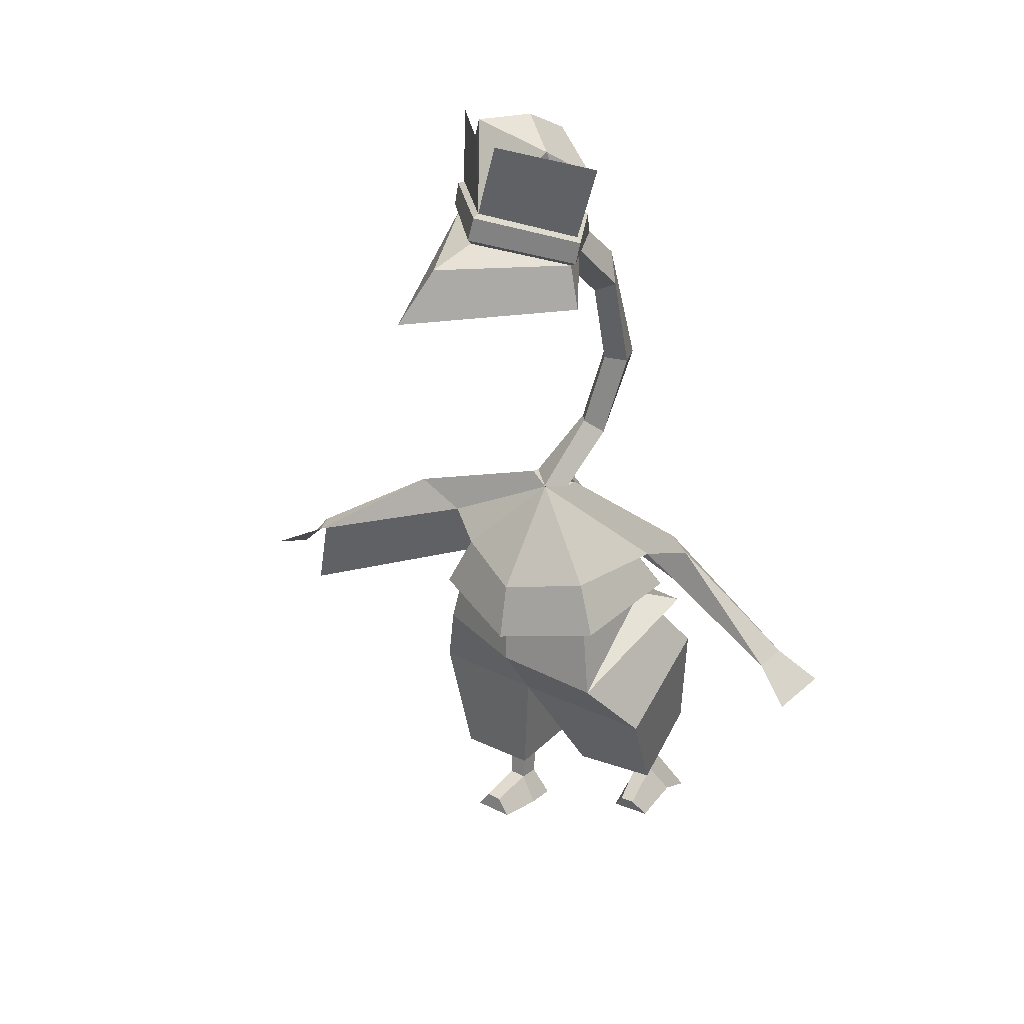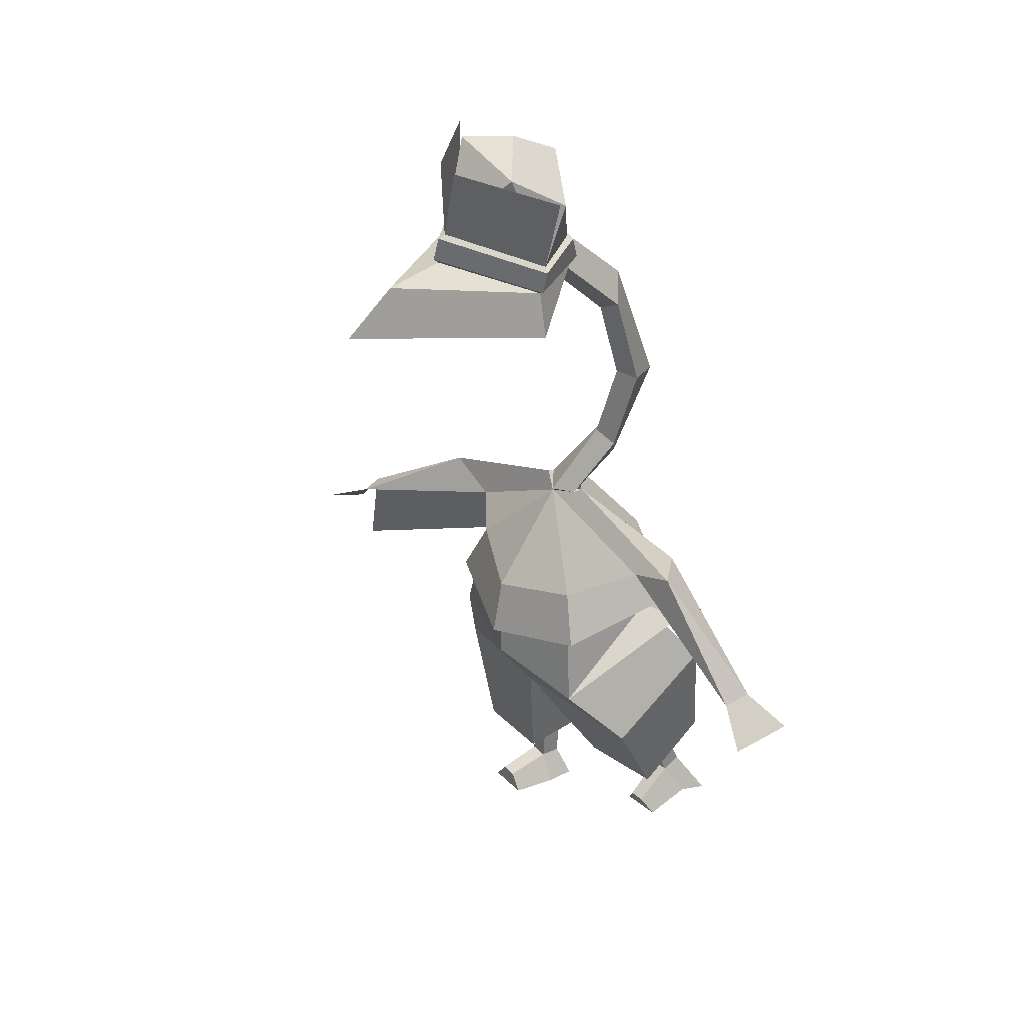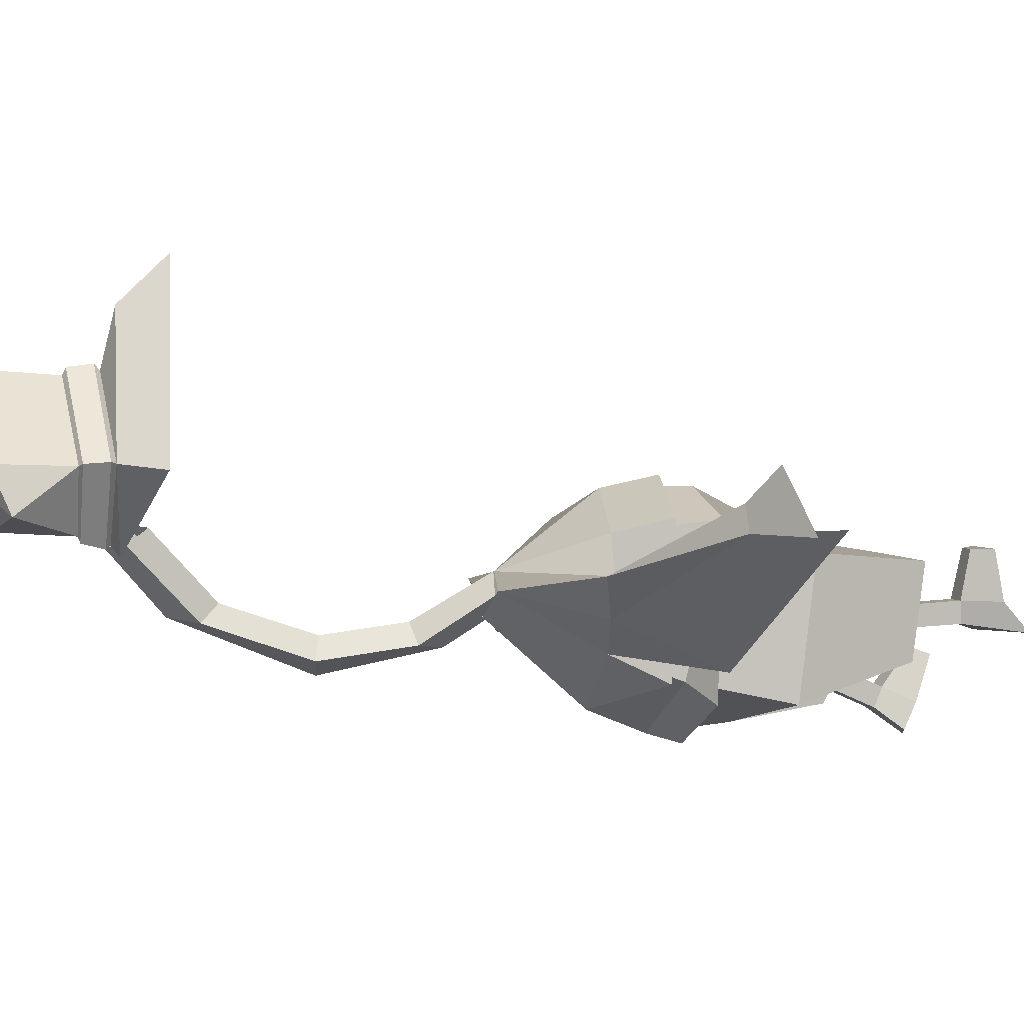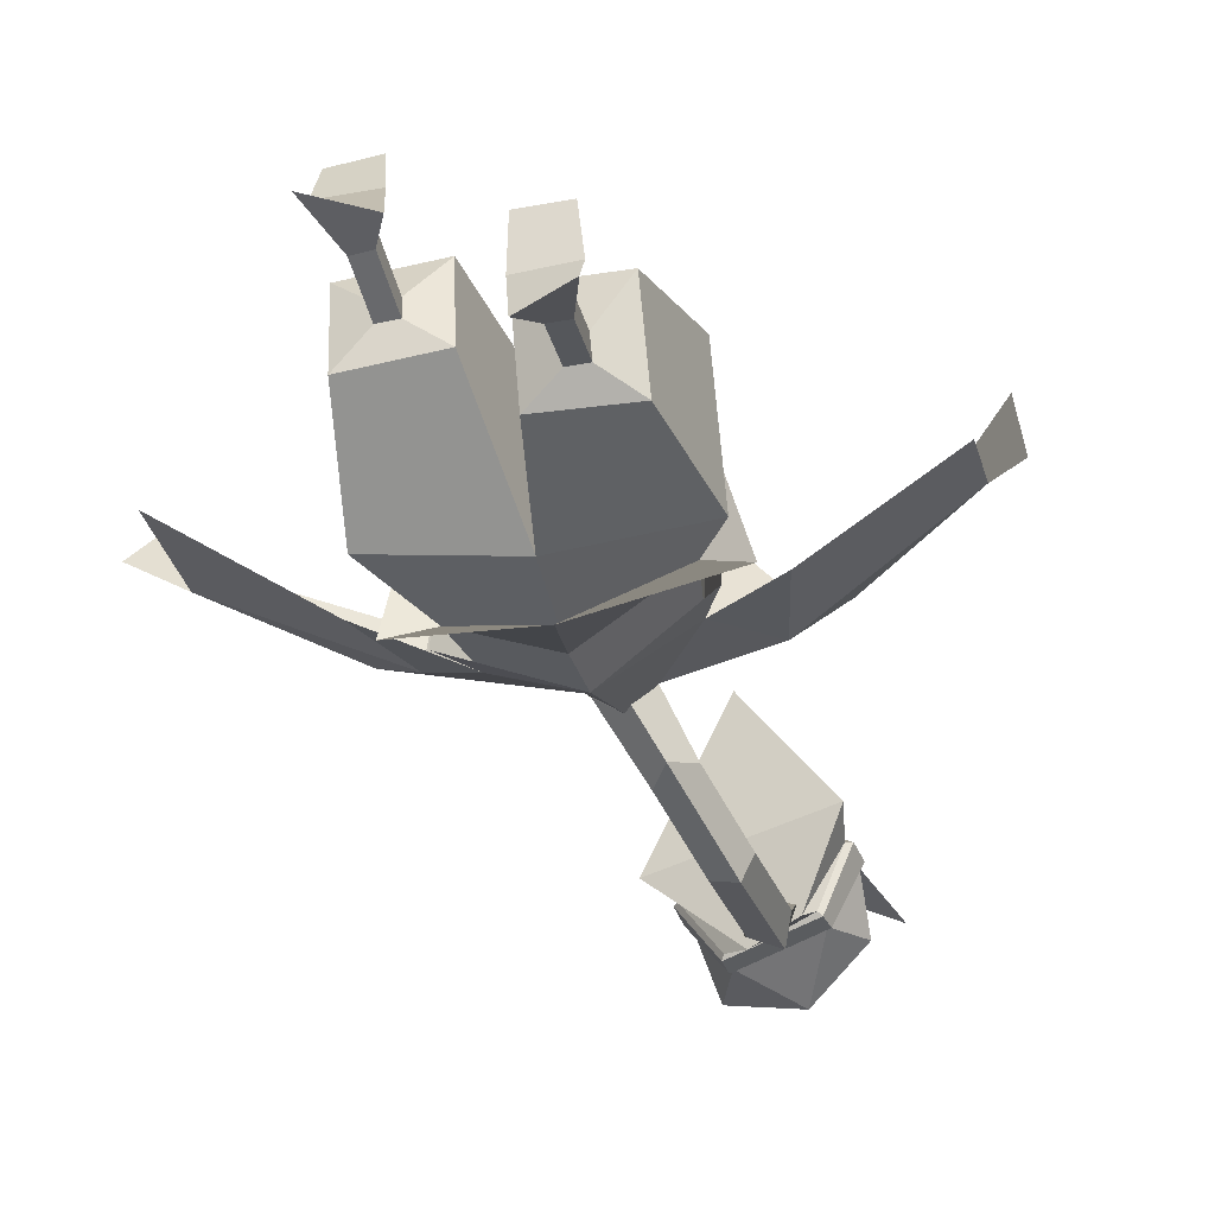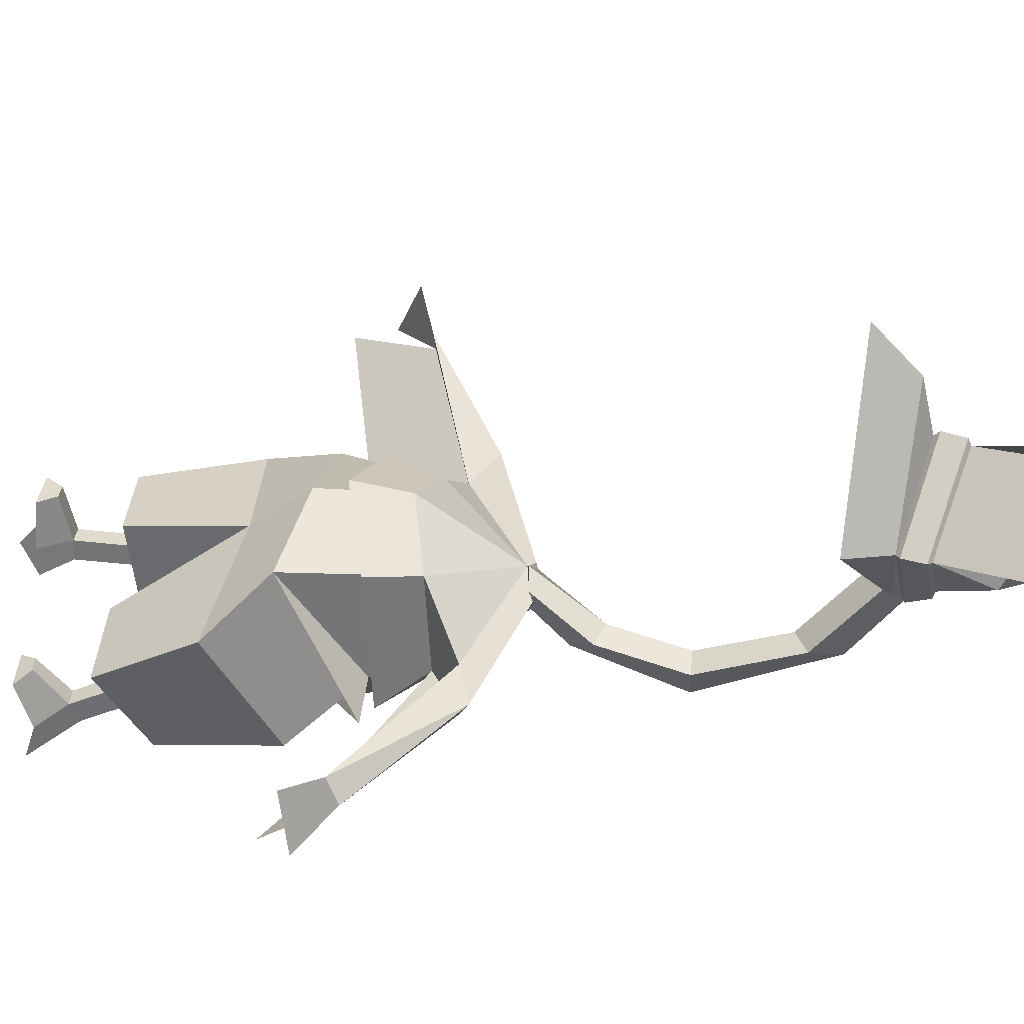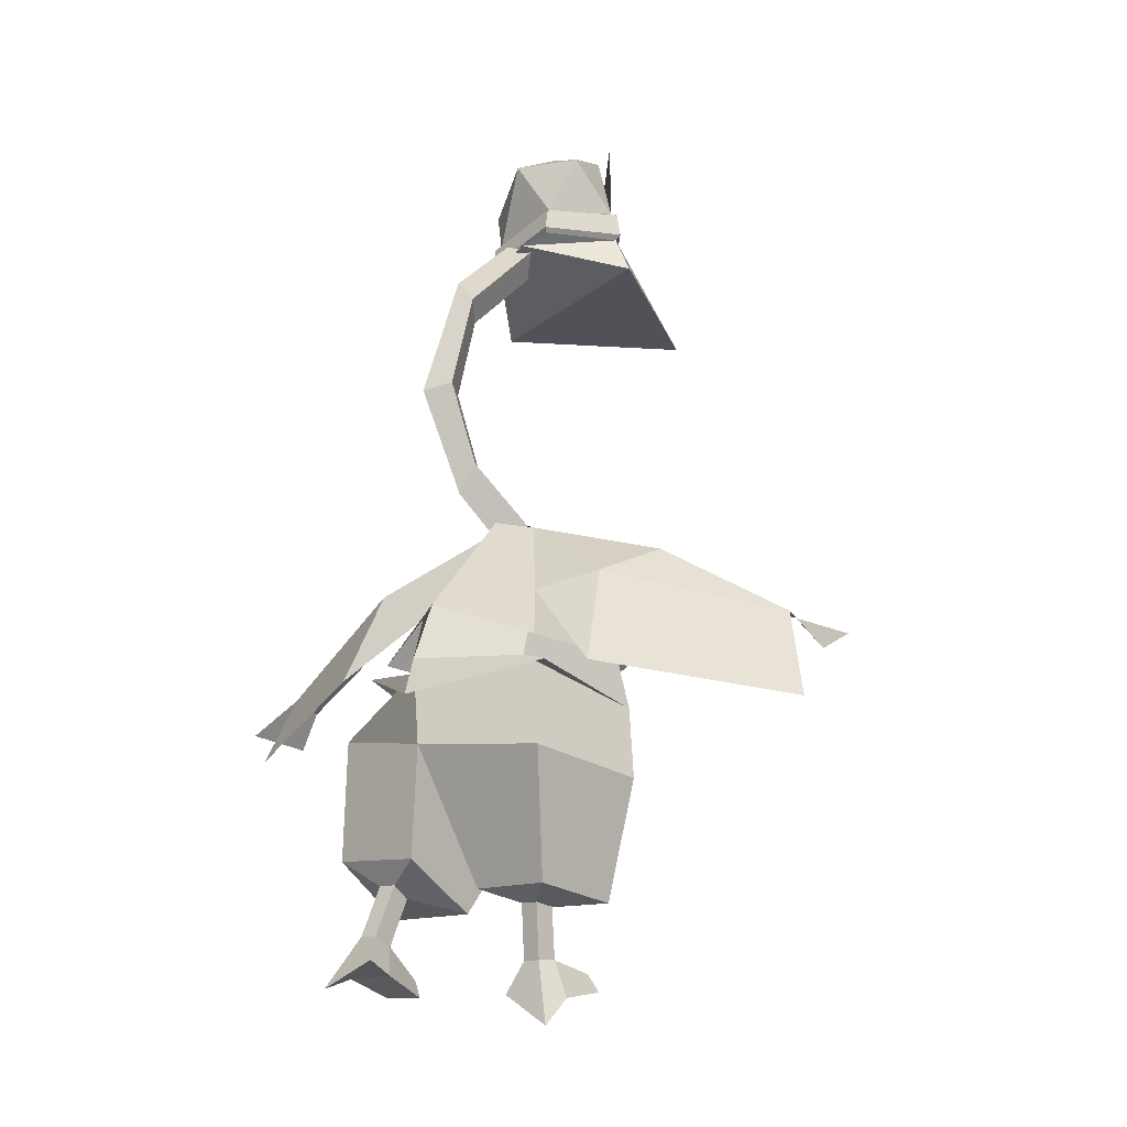
<metadata>
{"format":"obj","ext":"obj","renderer":"f3d","projection":"perspective","resolution":1024,"background":"white","views":[{"elev":25.5,"azim":37.9,"up":"+Y"},{"elev":31.3,"azim":53.6,"up":"+Y"},{"elev":2.4,"azim":-109.3,"up":"+Z"},{"elev":-50.3,"azim":14.6,"up":"+Z"},{"elev":33.5,"azim":94.5,"up":"+Z"},{"elev":-14.4,"azim":-137.3,"up":"+Y"}]}
</metadata>
<code>
o Cube
v -1.65 0.1001 0.9624
v -1.53 0.652 -1.424
v -2.168 -1.157 0.4717
v -2.15 -0.8838 -1.752
v -0.3335 -3.098 0.3372
v -0.3204 -2.916 -1.183
v -1.775 -3.134 0.2881
v -1.762 -2.934 -1.221
v -0.8828 -3.195 -0.4034
v -0.8798 -3.148 -0.7589
v -1.205 -3.2 -0.4069
v -1.202 -3.153 -0.7624
v -1.22 -4.05 -0.7246
v -1.222 -4.035 -0.3664
v -0.9002 -4.041 -0.3638
v -0.8977 -4.056 -0.7221
v -1.503 -5.073 -0.8719
v -1.498 -4.631 -0.3817
v -0.6453 -4.572 -0.3751
v -0.6413 -4.565 -0.8669
v -0.9322 -4.216 0.421
v -1.209 -4.204 0.4186
v -0.713 -4.514 0.4348
v -1.44 -4.5 0.429
v -1.372 1.81 -0.994
v -1.334 1.745 0.767
v -0.4825 3.185 -0.1056
v 0.002794 3.084 0.1583
v -2.235 0.4443 -1.703
v -1.761 0.9606 -1.429
v -1.715 0.8833 0.9963
v -2.141 2.006 0.1943
v -2.24 2.101 -0.4153
v -2.963 2.443 0.251
v -5.223 -0.1551 0.9569
v -2.673 0.4511 -1.184
v -5.442 0.9361 1.858
v -5.662 0.5104 0.8844
v -4.826 1.19 1.319
v -5.014 1.208 0.9195
v 1.697 -0.453 1.028
v 1.501 0.844 -0.9209
v 2.207 -1.512 0.09435
v 2.106 -0.3652 -1.804
v 0.3677 -3.234 -0.7131
v 0.3001 -2.467 -2.048
v 1.811 -3.252 -0.9446
v 1.738 -2.414 -2.214
v 0.8926 -3.021 -1.561
v 0.8753 -2.824 -1.86
v 1.214 -3.018 -1.578
v 1.197 -2.821 -1.877
v 1.217 -3.644 -2.235
v 1.234 -3.787 -1.906
v 0.9121 -3.799 -1.895
v 0.8953 -3.657 -2.224
v 1.5 -4.474 -2.739
v 1.508 -4.29 -2.172
v 0.6573 -4.277 -2.128
v 0.6339 -4.056 -2.565
v 0.9753 -4.298 -1.267
v 1.252 -4.281 -1.273
v 0.7571 -4.576 -1.376
v 1.483 -4.548 -1.401
v 1.351 1.769 -0.8623
v 1.384 1.684 0.8612
v 0.457 3.196 -0.168
v 2.189 0.7807 -1.254
v 1.727 0.9456 -1.322
v 1.776 0.8351 1.062
v 2.271 2.27 -0.03127
v 2.241 2.278 -0.9394
v 3.035 2.483 -0.1537
v 4.904 -0.3103 -1.239
v 2.578 0.7698 -1.523
v 5.374 0.1145 0.04098
v 5.434 0.2474 -1.034
v 4.761 0.6697 -0.1862
v 4.913 0.8777 -0.5448
v 0 0.66 -2.354
v 0.004888 -1.082 0.6714
v -0.006876 -0.6981 -2.239
v 0.009752 -0.1001 1.396
v -0 1.619 -1.958
v 0.005663 1.415 1.377
v -0.01199 3.27 -0.519
v -0.4153 3.213 -0.1748
v 0 0.06172 -2.536
v 0.01546 0.4399 1.57
v -0.01003 3.099 0.1577
v 0.392 3.14 -0.03896
v 0.0634 3.04 -0.4723
v 0.0902 4.232 -0.9191
v 0.3531 4.294 -0.5868
v 0.7267 4.123 -0.7062
v 0.3883 3.757 -0.9868
v 0.4453 5.703 -1.139
v 0.6657 5.597 -0.7756
v 1.078 5.583 -0.9216
v 0.8767 5.587 -1.396
v 0.5628 7.398 -0.5425
v 0.7743 7.078 -0.2717
v 1.196 7.277 -0.3259
v 0.9847 7.815 -0.4766
v 0.2933 8.537 0.6268
v 0.5906 8.15 0.8575
v 1.073 8.388 0.8944
v 0.8035 8.759 0.5742
f 83 1 3 81
f 3 4 8 7
f 4 3 1 2
f 81 3 7 5
f 82 81 5 6
f 9 11 14 15
f 12 11 7 8
f 9 10 6 5
f 11 9 5 7
f 10 12 8 6
f 15 14 22 21
f 11 12 13 14
f 12 10 16 13
f 10 9 15 16
f 20 19 18 17
f 14 13 17 18
f 13 16 20 17
f 16 15 19 20
f 21 22 24 23
f 19 15 21 23
f 14 18 24 22
f 18 19 23 24
f 84 25 27 86
f 2 1 26 25
f 80 2 25 84
f 27 25 33
f 1 2 29
f 85 26 31 89
f 26 25 30 31
f 84 25 30
f 25 33 36
f 27 28 90 87
f 67 86 92 91
f 25 26 32 33
f 34 33 40
f 39 40 38 37
f 40 33 36 35
f 26 28 32
f 33 32 39 40
f 32 34 39
f 34 40 39
f 34 27 33
f 26 85 28
f 1 83 85 26
f 4 82 6 8
f 2 80 82 4
f 2 80 88 29
f 83 81 43 41
f 43 47 48 44
f 44 42 41 43
f 81 45 47 43
f 82 46 45 81
f 49 55 54 51
f 52 48 47 51
f 49 45 46 50
f 51 47 45 49
f 50 46 48 52
f 55 61 62 54
f 51 54 53 52
f 52 53 56 50
f 50 56 55 49
f 60 57 58 59
f 54 58 57 53
f 53 57 60 56
f 56 60 59 55
f 61 63 64 62
f 59 63 61 55
f 54 62 64 58
f 58 64 63 59
f 84 86 67 65
f 42 65 66 41
f 80 84 65 42
f 67 72 65
f 41 68 42
f 85 89 70 66
f 66 70 69 65
f 84 69 65
f 65 75 72
f 34 32 28 27
f 86 27 87 92
f 65 72 71 66
f 73 79 72
f 78 76 77 79
f 79 74 75 72
f 66 71 28
f 72 79 78 71
f 71 78 73
f 73 78 79
f 73 72 67
f 66 28 85
f 41 66 85 83
f 44 48 46 82
f 42 44 82 80
f 42 68 88 80
f 28 71 73 67
f 28 67 91 90
f 87 90 94 93
f 92 87 93 96
f 91 92 96 95
f 90 91 95 94
f 95 96 100 99
f 94 95 99 98
f 93 94 98 97
f 96 93 97 100
f 98 99 103 102
f 97 98 102 101
f 100 97 101 104
f 99 100 104 103
f 104 101 105 108
f 103 104 108 107
f 102 103 107 106
f 101 102 106 105
o Icosphere
v 1.799 8.352 1.867
v 1.898 8.862 1.83
v 1.369 9.005 0.9818
v 1.592 10.39 2.303
v 1.834 9.811 1.373
v 1.322 8.53 0.8333
v 1.388 8.586 0.7771
v 1.987 8.781 1.862
v 1.432 8.953 0.8962
v 1.91 8.405 1.891
v 1.126 8.417 0.6938
v 1.938 7.58 1.848
v 2.309 10.1 1.858
v 1.157 10.57 3.136
v -0.6709 8.849 1.813
v -0.5883 9.364 1.783
v -0.01943 9.281 0.7791
v 0.1225 10.68 2.246
v -0.3868 10.25 1.081
v -0.04286 8.821 0.6455
v -0.09235 8.898 0.5921
v -0.6962 9.323 1.817
v -0.06775 9.254 0.6819
v -0.7553 8.942 1.842
v 0.326 8.612 0.4401
v -1.052 8.183 1.731
v -0.5275 10.67 1.825
v 0.7865 10.64 3.138
v 0.7399 9.354 3.051
v 0.633 8.828 3.122
v 0.8062 10.36 0.8164
v 0.7596 10.76 1.661
v 0.7304 9.301 3.17
v 0.6515 8.912 3.22
v 0.6 8.608 4.064
v 0.4516 7.836 4.818
f 111 110 116 117
f 110 111 113
f 137 110 112
f 110 113 112
f 117 116 118 115
f 138 109 118 142
f 109 114 115 118
f 114 109 119
f 144 134 120
f 119 109 120
f 109 143 144 120
f 116 141 142 118
f 112 113 140
f 113 139 140
f 111 139 113
f 109 138 143
f 110 137 141 116
f 110 137 122 121
f 125 131 130 124
f 111 117 131 125
f 124 127 125
f 137 126 124
f 124 126 127
f 137 112 126
f 112 140 126
f 117 115 129 131
f 131 129 132 130
f 138 142 132 123
f 123 132 129 128
f 128 133 123
f 114 119 133 128
f 133 134 123
f 123 134 144 143
f 130 132 142 141
f 126 140 127
f 127 140 139
f 125 127 139
f 125 139 111
f 123 143 138
f 124 130 141 137
f 124 135 136 137
f 128 129 115 114
f 120 134 133 119
o BezierCircle
v -26.68 10.65 -1.547
v -26.44 10.57 -5.097
v -25.73 10.33 -8.502
v -24.59 9.941 -11.73
v -23.04 9.419 -14.75
v -21.13 8.772 -17.54
v -18.88 8.011 -20.05
v -16.32 7.146 -22.26
v -13.49 6.188 -24.14
v -10.41 5.149 -25.66
v -7.121 4.037 -26.78
v -3.654 2.866 -27.48
v -0.03948 1.644 -27.72
v 3.575 0.4225 -27.48
v 7.042 -0.7492 -26.78
v 10.33 -1.86 -25.66
v 13.41 -2.9 -24.14
v 16.24 -3.858 -22.26
v 18.8 -4.723 -20.05
v 21.05 -5.484 -17.54
v 22.97 -6.131 -14.75
v 24.51 -6.653 -11.73
v 25.65 -7.039 -8.502
v 26.36 -7.279 -5.097
v 26.6 -7.361 -1.547
v 26.36 -7.279 2.004
v 25.65 -7.039 5.409
v 24.51 -6.653 8.638
v 22.97 -6.131 11.66
v 21.05 -5.484 14.44
v 18.8 -4.723 16.96
v 16.24 -3.858 19.17
v 13.41 -2.9 21.05
v 10.33 -1.86 22.57
v 7.042 -0.7492 23.69
v 3.575 0.4225 24.38
v -0.03948 1.644 24.62
v -3.654 2.866 24.38
v -7.121 4.037 23.69
v -10.41 5.149 22.57
v -13.49 6.188 21.05
v -16.32 7.146 19.17
v -18.88 8.011 16.96
v -21.13 8.772 14.44
v -23.04 9.419 11.66
v -24.59 9.941 8.638
v -25.73 10.33 5.409
v -26.44 10.57 2.004
l 145 146
l 146 147
l 147 148
l 148 149
l 149 150
l 150 151
l 151 152
l 152 153
l 153 154
l 154 155
l 155 156
l 156 157
l 157 158
l 158 159
l 159 160
l 160 161
l 161 162
l 162 163
l 163 164
l 164 165
l 165 166
l 166 167
l 167 168
l 168 169
l 169 170
l 170 171
l 171 172
l 172 173
l 173 174
l 174 175
l 175 176
l 176 177
l 177 178
l 178 179
l 179 180
l 180 181
l 181 182
l 182 183
l 183 184
l 184 185
l 185 186
l 186 187
l 187 188
l 188 189
l 189 190
l 190 191
l 191 192
l 192 145

</code>
